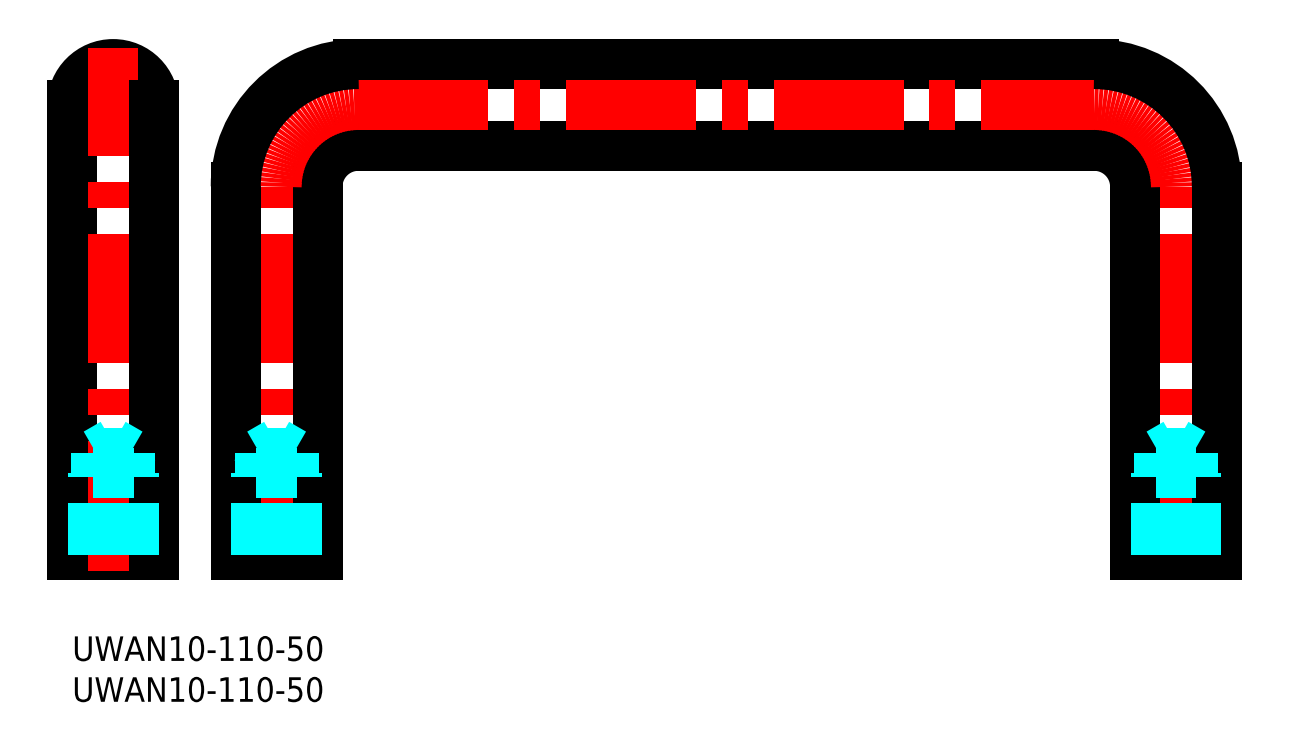
<metadata>
{"format":"dxf","ext":"dxf","renderer":"ezdxf+matplotlib","layout":"modelspace","background":"white","min_lineweight":24,"dpi":150}
</metadata>
<code>
0
SECTION
2
ENTITIES
0
INSERT
8
MSM_CONTINUOUS
2
*U5
10
0
20
0
30
0
0
INSERT
8
MSM_CONTINUOUS
2
*U6
10
0
20
0
30
0
0
LINE
8
MSM_CONTINUOUS
10
35
20
70
30
0
11
125
21
70
31
0
0
LINE
8
MSM_CONTINUOUS
10
125
20
60
30
0
11
35
21
60
31
0
0
LINE
8
MSM_CONTINUOUS
10
10
20
10
30
0
11
0
21
10
31
0
0
ARC
8
MSM_CONTINUOUS
10
5
20
65
30
0
40
5
50
0
51
180
0
LINE
8
MSM_CONTINUOUS
10
0
20
10
30
0
11
0
21
65
31
0
0
LINE
8
MSM_CENTER
10
5
20
8
30
0
11
5
21
72
31
0
0
LINE
8
MSM_CENTER
10
25
20
8
30
0
11
25
21
55
31
0
0
LINE
8
MSM_CONTINUOUS
10
30
20
10
30
0
11
20
21
10
31
0
0
LINE
8
MSM_CONTINUOUS
10
10
20
65
30
0
11
10
21
10
31
0
0
LINE
8
MSM_CONTINUOUS
10
20
20
10
30
0
11
20
21
55
31
0
0
LINE
8
MSM_CONTINUOUS
10
30
20
55
30
0
11
30
21
10
31
0
0
LINE
8
MSM_CENTER
10
135
20
8
30
0
11
135
21
55
31
0
0
LINE
8
MSM_CONTINUOUS
10
140
20
10
30
0
11
130
21
10
31
0
0
LINE
8
MSM_CONTINUOUS
10
130
20
10
30
0
11
130
21
55
31
0
0
LINE
8
MSM_CONTINUOUS
10
140
20
55
30
0
11
140
21
10
31
0
0
LINE
8
MSM_CENTER
10
35
20
65
30
0
11
125
21
65
31
0
0
LINE
8
MSM_DASHED
10
27.07
20
10
30
0
11
27.07
21
22.4
31
0
0
LINE
8
MSM_DASHED
10
27.5
20
10
30
0
11
27.5
21
20
31
0
0
LINE
8
MSM_DASHED
10
22.93
20
10
30
0
11
22.93
21
22.4
31
0
0
LINE
8
MSM_DASHED
10
22.5
20
10
30
0
11
22.5
21
20
31
0
0
LINE
8
MSM_DASHED
10
22.93
20
22.4
30
0
11
27.07
21
22.4
31
0
0
LINE
8
MSM_DASHED
10
27.5
20
20
30
0
11
27.07
21
20.75
31
0
0
LINE
8
MSM_DASHED
10
22.5
20
20
30
0
11
22.93
21
20.75
31
0
0
LINE
8
MSM_DASHED
10
27.07
20
22.4
30
0
11
25
21
23.59
31
0
0
LINE
8
MSM_DASHED
10
22.93
20
22.4
30
0
11
25
21
23.59
31
0
0
LINE
8
MSM_DASHED
10
27.5
20
20
30
0
11
22.5
21
20
31
0
0
LINE
8
MSM_DASHED
10
7.067
20
10
30
0
11
7.067
21
22.4
31
0
0
LINE
8
MSM_DASHED
10
7.5
20
10
30
0
11
7.5
21
20
31
0
0
LINE
8
MSM_DASHED
10
2.933
20
10
30
0
11
2.933
21
22.4
31
0
0
LINE
8
MSM_DASHED
10
2.5
20
10
30
0
11
2.5
21
20
31
0
0
LINE
8
MSM_DASHED
10
2.933
20
22.4
30
0
11
7.067
21
22.4
31
0
0
LINE
8
MSM_DASHED
10
7.5
20
20
30
0
11
7.067
21
20.75
31
0
0
LINE
8
MSM_DASHED
10
2.5
20
20
30
0
11
2.933
21
20.75
31
0
0
LINE
8
MSM_DASHED
10
7.067
20
22.4
30
0
11
5
21
23.59
31
0
0
LINE
8
MSM_DASHED
10
2.933
20
22.4
30
0
11
5
21
23.59
31
0
0
LINE
8
MSM_DASHED
10
7.5
20
20
30
0
11
2.5
21
20
31
0
0
LINE
8
MSM_DASHED
10
137.1
20
10
30
0
11
137.1
21
22.4
31
0
0
LINE
8
MSM_DASHED
10
137.5
20
10
30
0
11
137.5
21
20
31
0
0
LINE
8
MSM_DASHED
10
132.9
20
10
30
0
11
132.9
21
22.4
31
0
0
LINE
8
MSM_DASHED
10
132.5
20
10
30
0
11
132.5
21
20
31
0
0
LINE
8
MSM_DASHED
10
132.9
20
22.4
30
0
11
137.1
21
22.4
31
0
0
LINE
8
MSM_DASHED
10
137.5
20
20
30
0
11
137.1
21
20.75
31
0
0
LINE
8
MSM_DASHED
10
132.5
20
20
30
0
11
132.9
21
20.75
31
0
0
LINE
8
MSM_DASHED
10
137.1
20
22.4
30
0
11
135
21
23.59
31
0
0
LINE
8
MSM_DASHED
10
132.9
20
22.4
30
0
11
135
21
23.59
31
0
0
LINE
8
MSM_DASHED
10
137.5
20
20
30
0
11
132.5
21
20
31
0
0
ARC
8
MSM_CONTINUOUS
10
125
20
55
30
0
40
5
50
0
51
90
0
ARC
8
MSM_CONTINUOUS
10
35
20
55
30
0
40
5
50
90
51
180
0
ARC
8
MSM_CENTER
10
35
20
55
30
0
40
10
50
90
51
180
0
ARC
8
MSM_CENTER
10
125
20
55
30
0
40
10
50
360
51
90
0
ARC
8
MSM_CONTINUOUS
10
125
20
55
30
0
40
15
50
0
51
90
0
ARC
8
MSM_CONTINUOUS
10
35
20
55
30
0
40
15
50
90
51
180
0
ENDSEC
0
EOF

</code>
